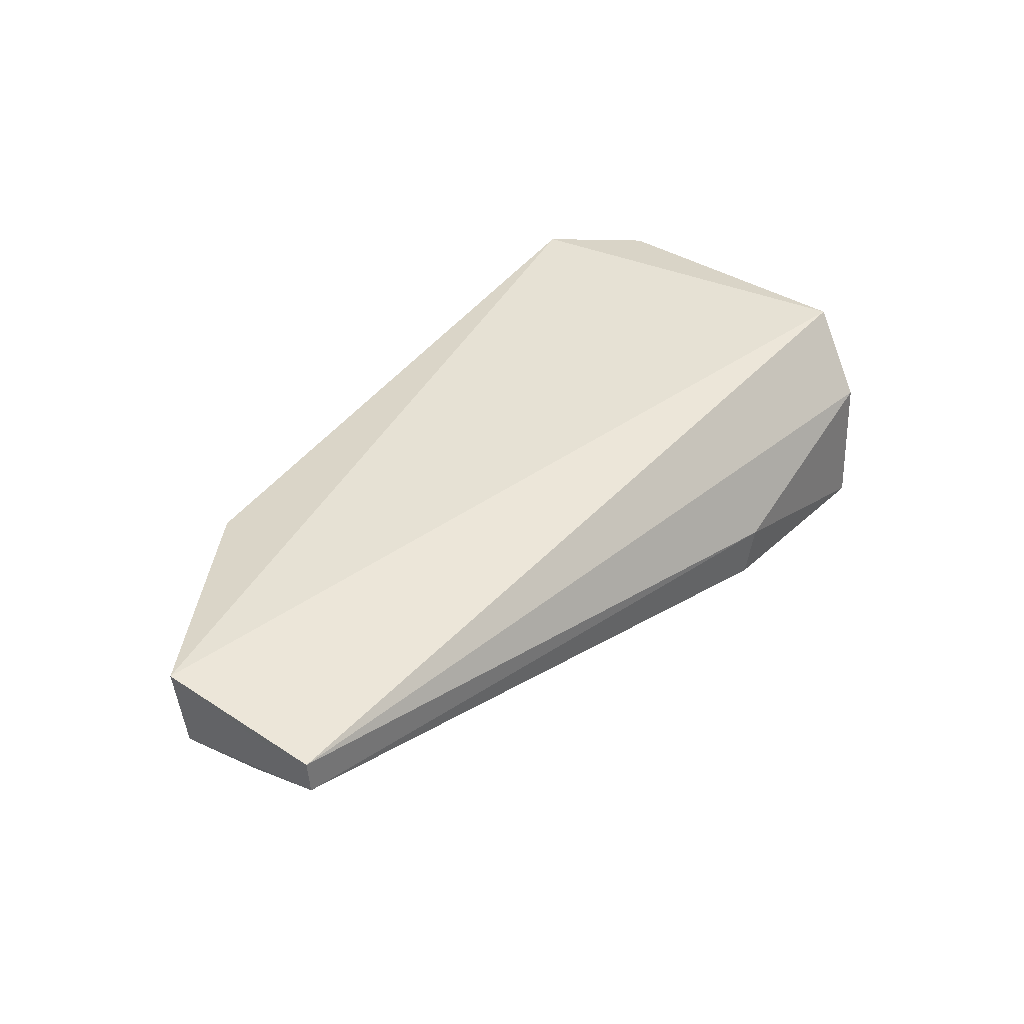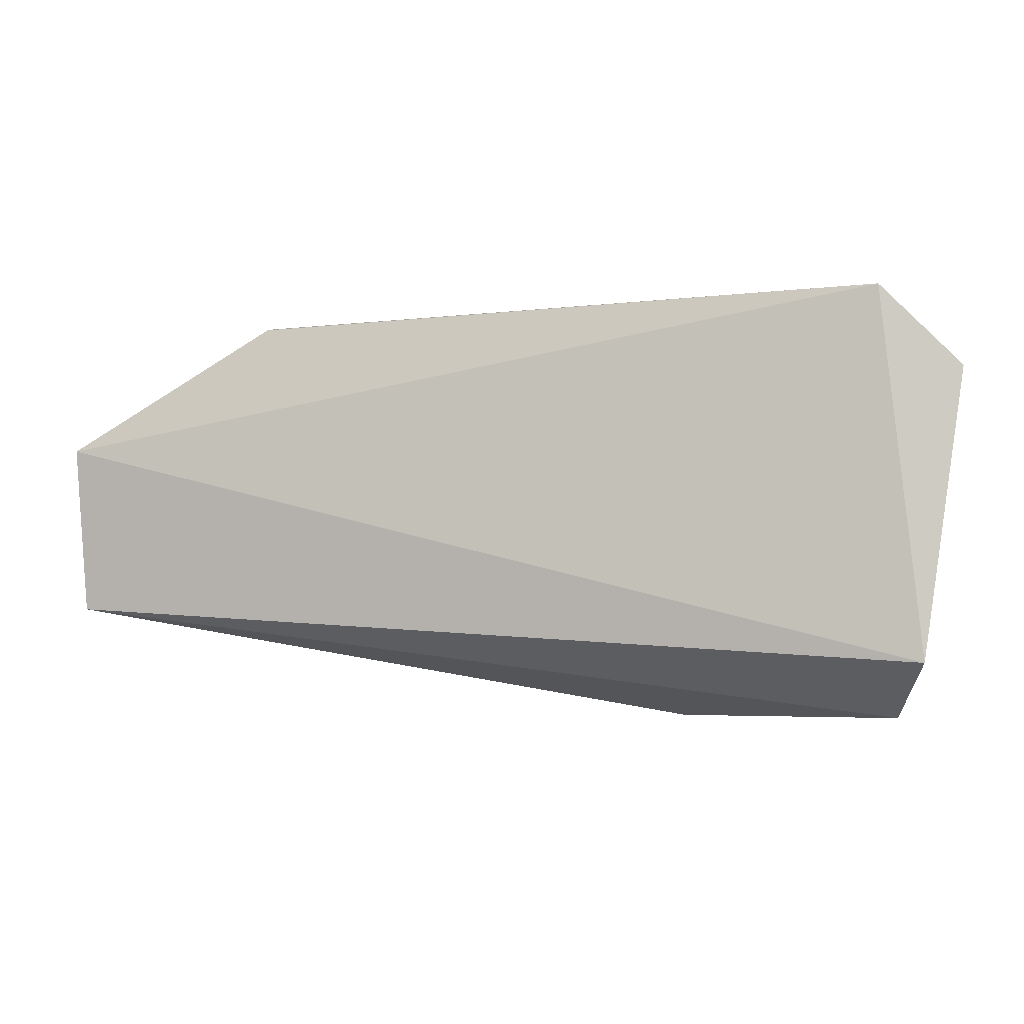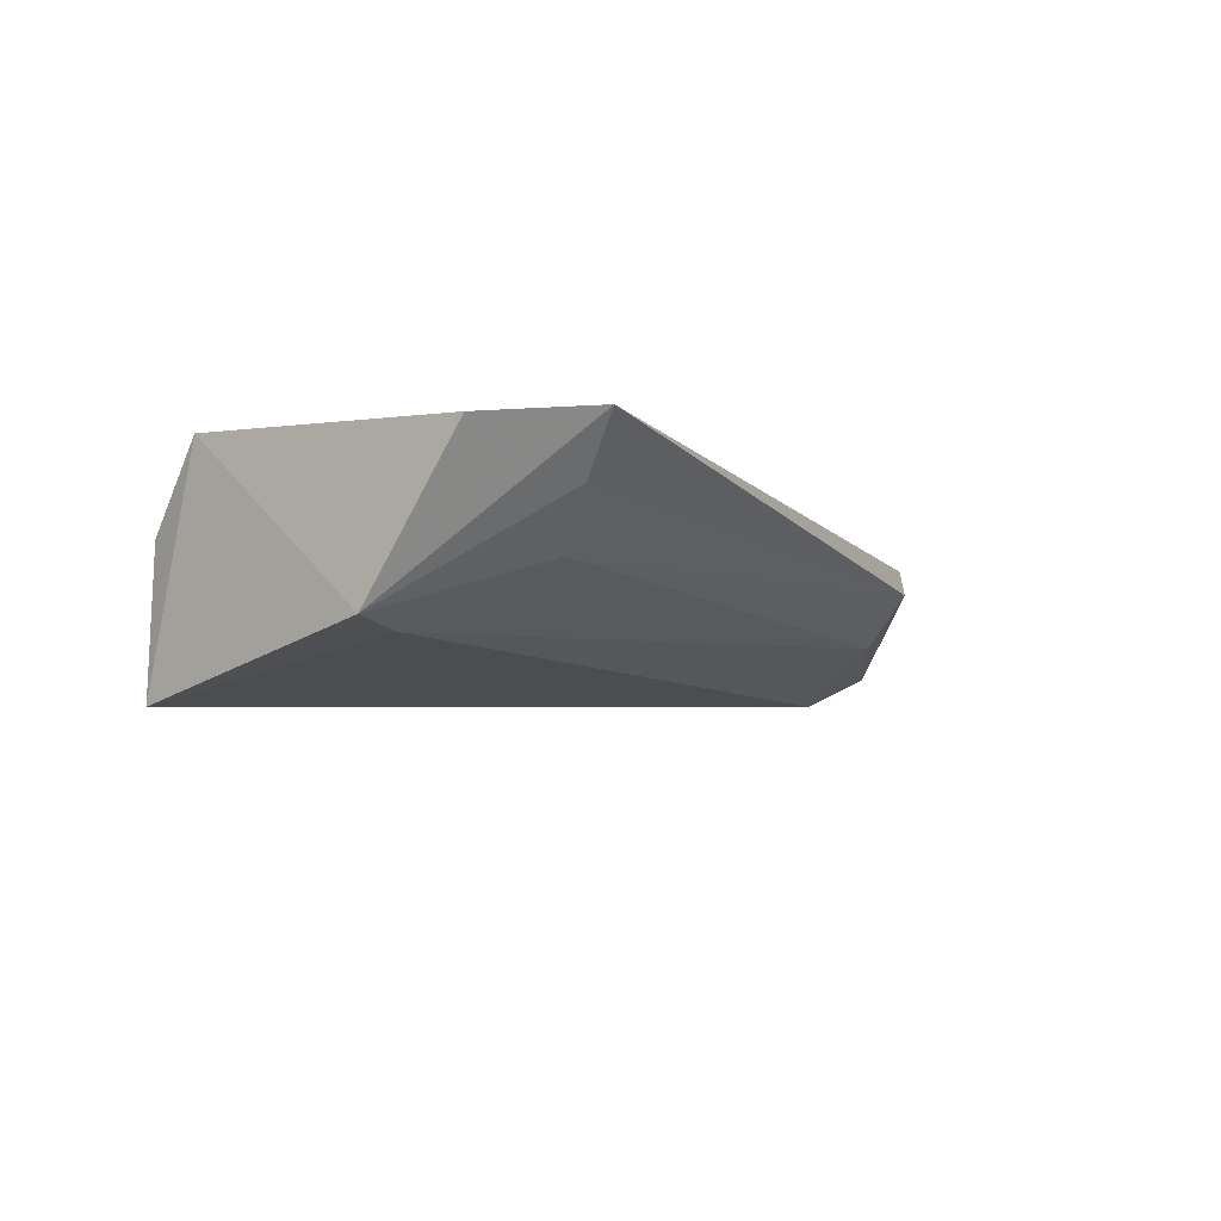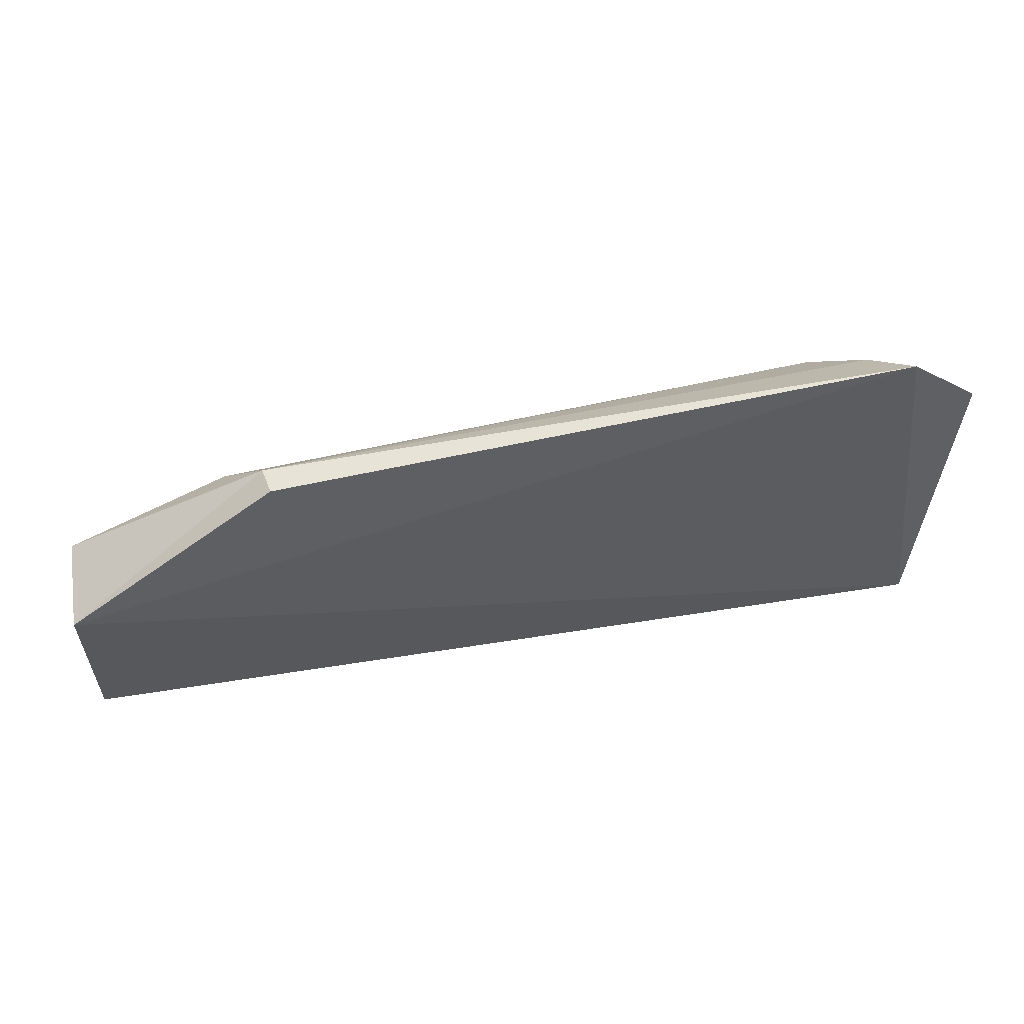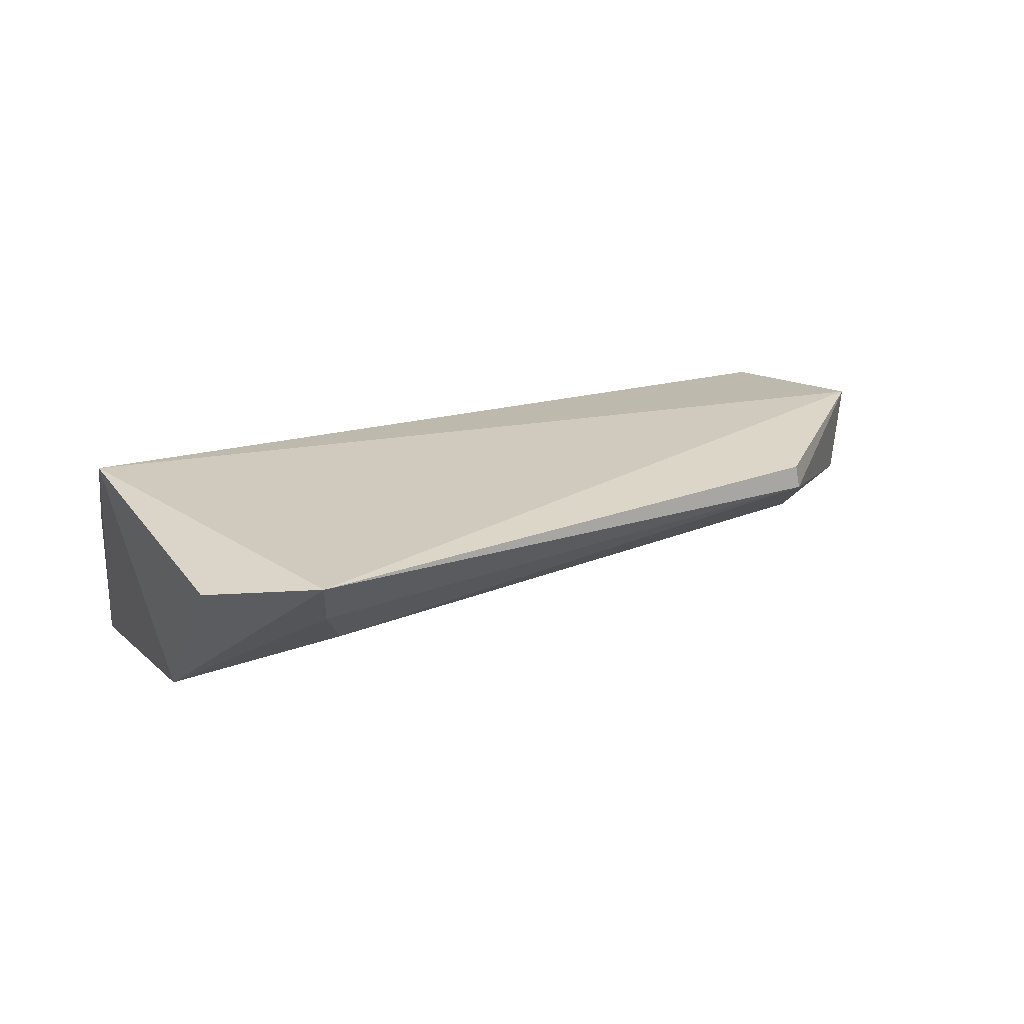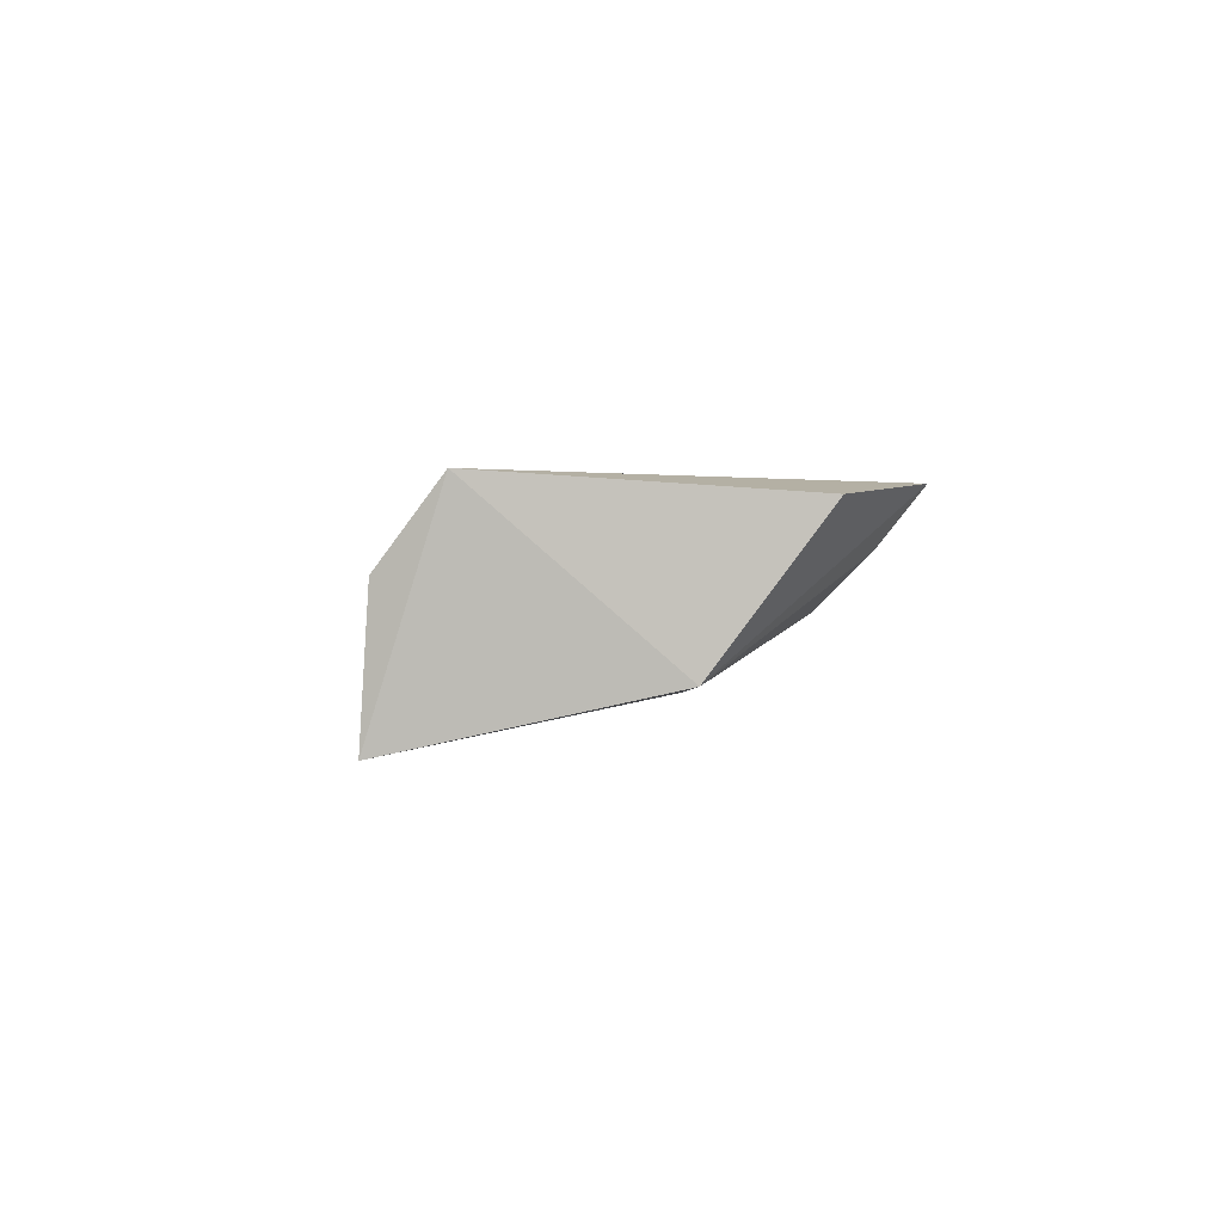
<metadata>
{"format":"obj","ext":"obj","renderer":"f3d","projection":"perspective","resolution":1024,"background":"white","views":[{"elev":38.4,"azim":126.7,"up":"+Y"},{"elev":-1.8,"azim":-170.4,"up":"+Z"},{"elev":-7.0,"azim":-60.5,"up":"+Y"},{"elev":52.3,"azim":163.6,"up":"+Z"},{"elev":23.7,"azim":-37.5,"up":"+Y"},{"elev":0.4,"azim":-94.0,"up":"+Y"}]}
</metadata>
<code>
v 0.01805 -0.02634 0.06157
v 0.03087 -0.0321 0.0534
v 0.03135 -0.02723 0.04236
v -0.02435 -0.02795 0.0354
v -0.02747 -0.03329 0.0513
v -0.02414 -0.03702 0.03488
v -0.02586 -0.02276 0.03927
v 0.03165 -0.0259 0.05334
v 0.02037 -0.03105 0.05825
v -0.009552 -0.03609 0.0354
v 0.02612 -0.03427 0.05131
v -0.02315 -0.02329 0.06332
v 0.0182 -0.0279 0.06183
v 0.03126 -0.02946 0.04227
v -0.01005 -0.03259 0.0351
v -0.02341 -0.03377 0.05082
v -0.02847 -0.02409 0.05812
v -0.01901 -0.02984 0.05807
v 0.03148 -0.02733 0.04627
v 0.03078 -0.03133 0.04776
v 0.02649 -0.03402 0.05041
v -0.0216 -0.02669 0.06084
f 7 3 4
f 7 6 5
f 7 4 6
f 8 3 7
f 11 2 9
f 11 6 10
f 12 8 7
f 12 1 8
f 13 8 1
f 13 2 8
f 13 9 2
f 13 1 12
f 14 8 2
f 15 10 6
f 15 6 4
f 15 4 3
f 15 14 10
f 15 3 14
f 16 5 6
f 16 6 11
f 16 11 9
f 17 12 7
f 17 7 5
f 17 5 12
f 18 9 13
f 18 16 9
f 18 5 16
f 19 14 3
f 19 3 8
f 19 8 14
f 20 14 2
f 21 11 10
f 21 10 14
f 21 14 20
f 21 20 2
f 21 2 11
f 22 18 13
f 22 13 12
f 22 12 5
f 22 5 18

</code>
